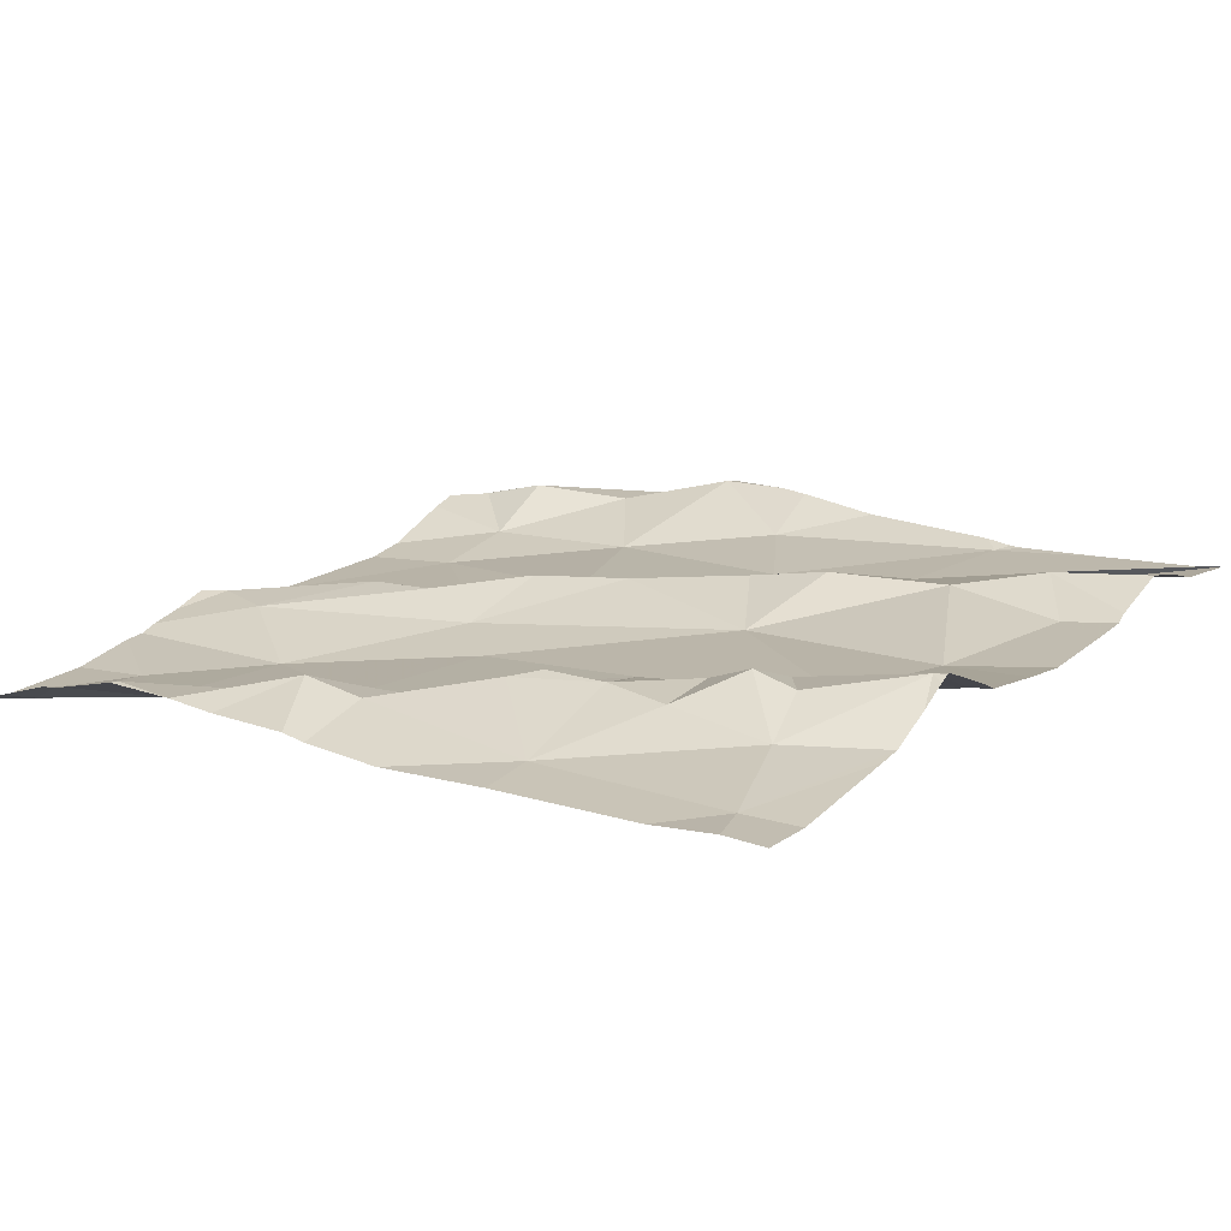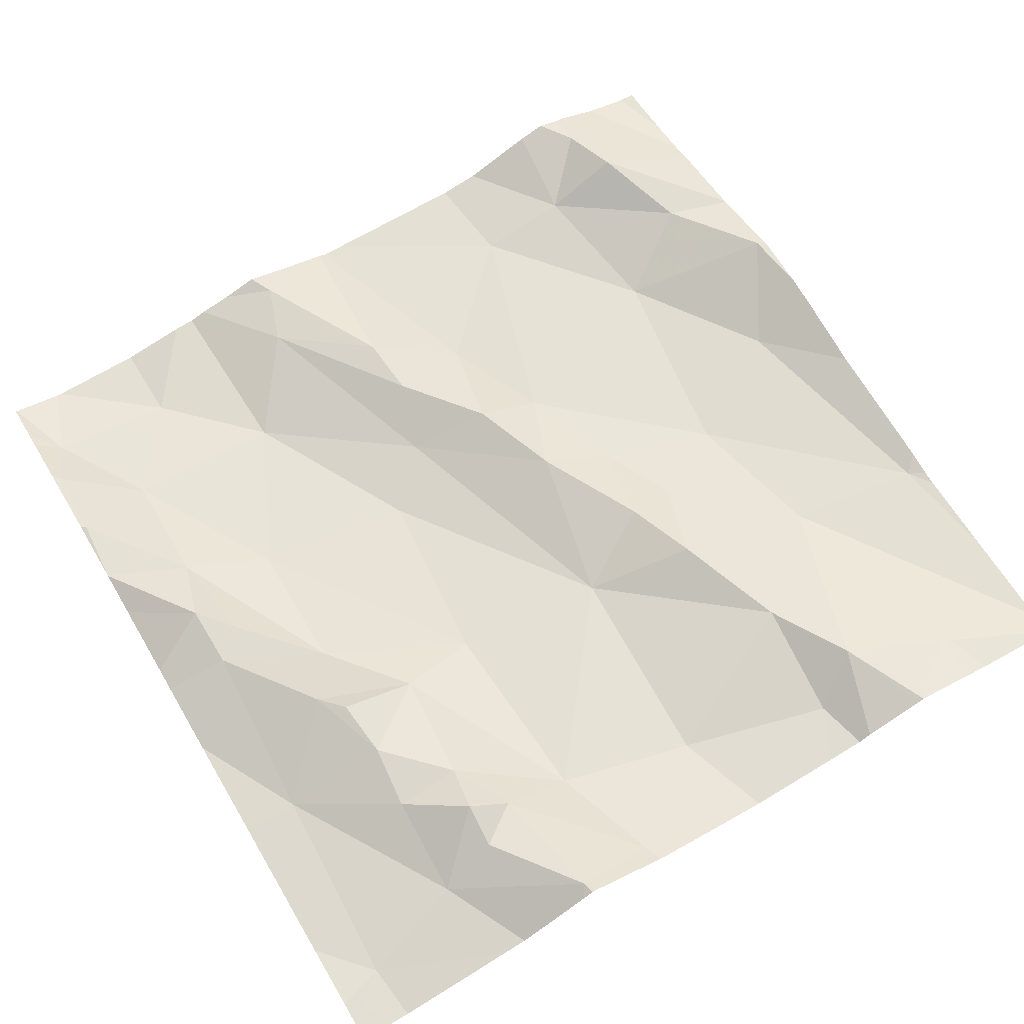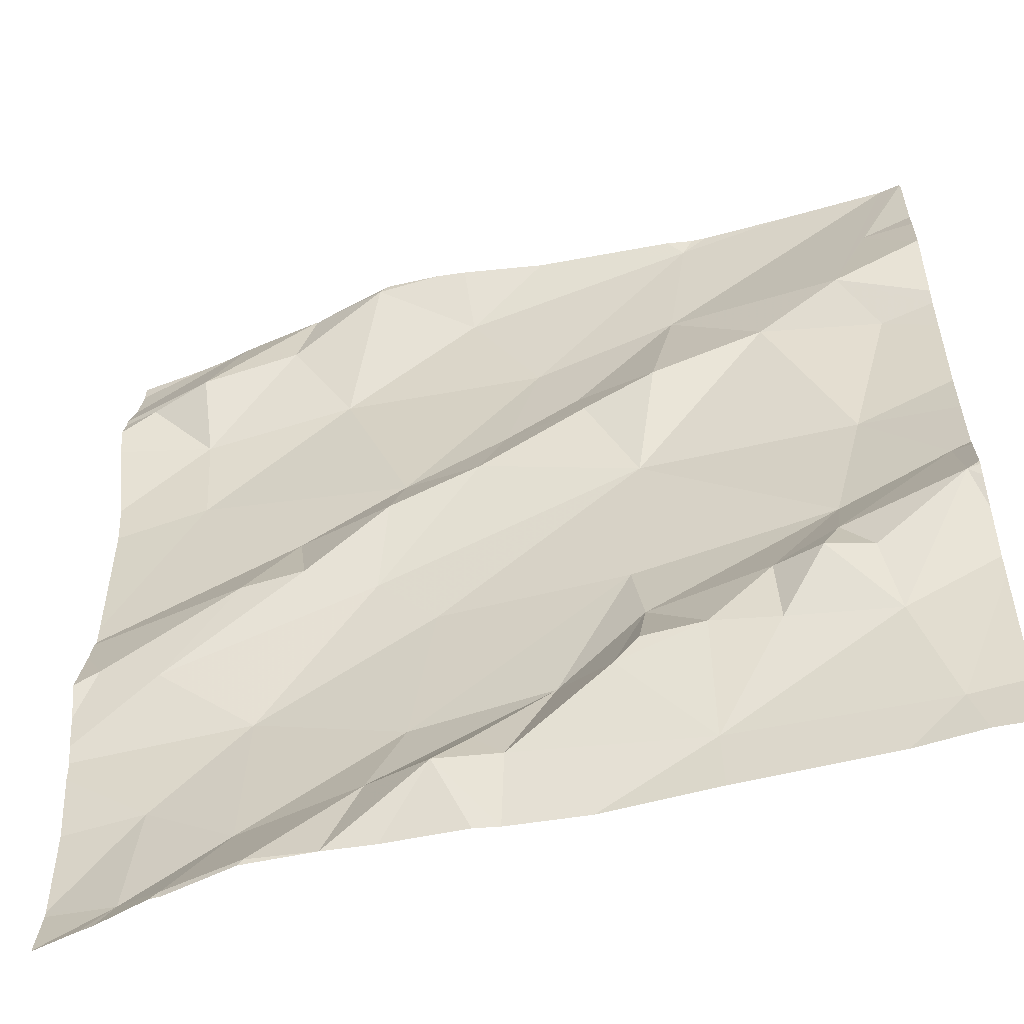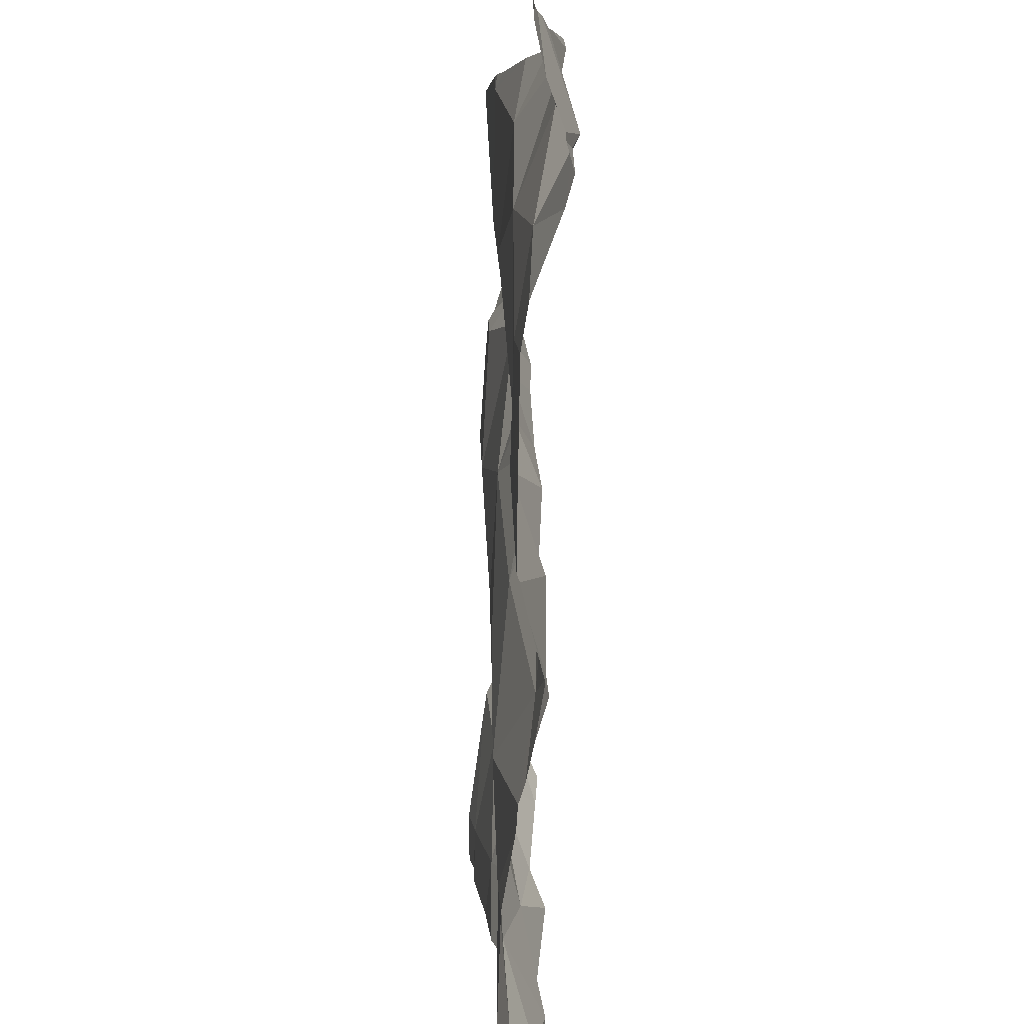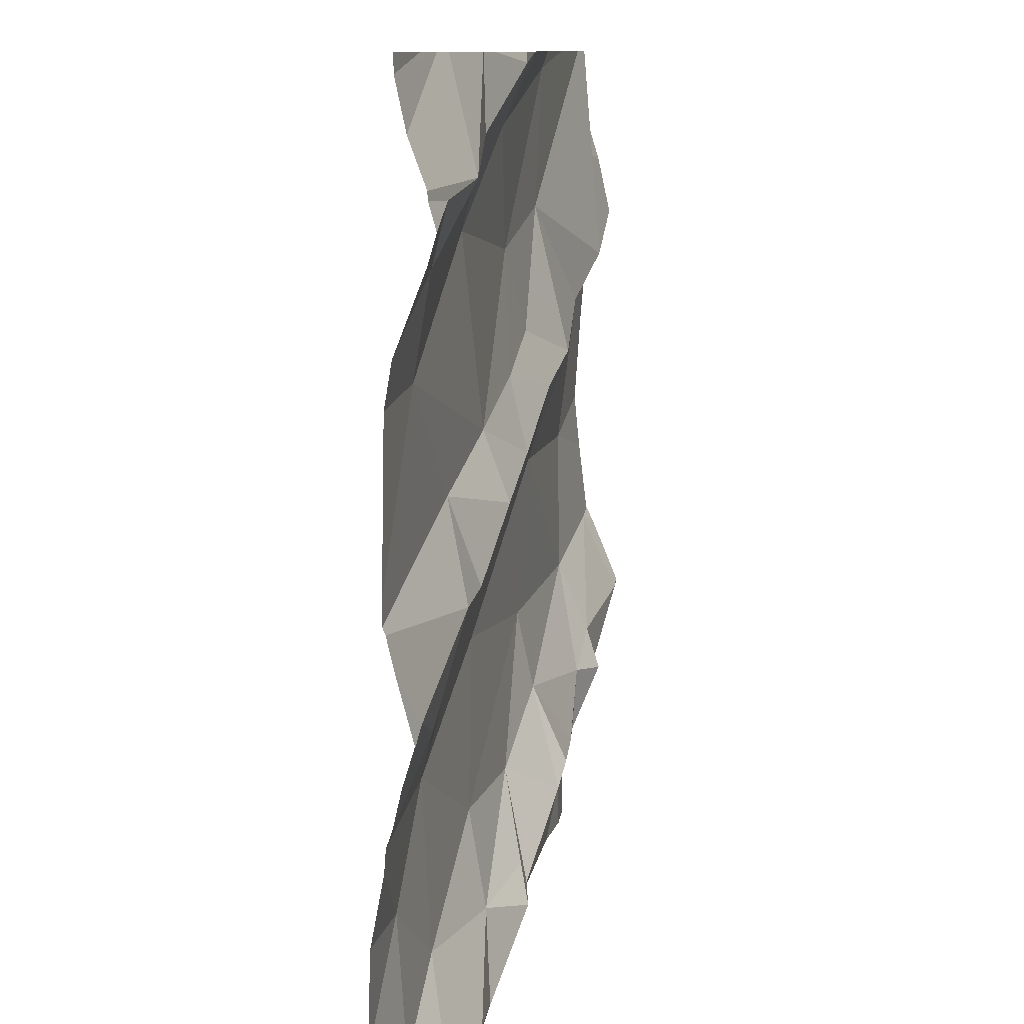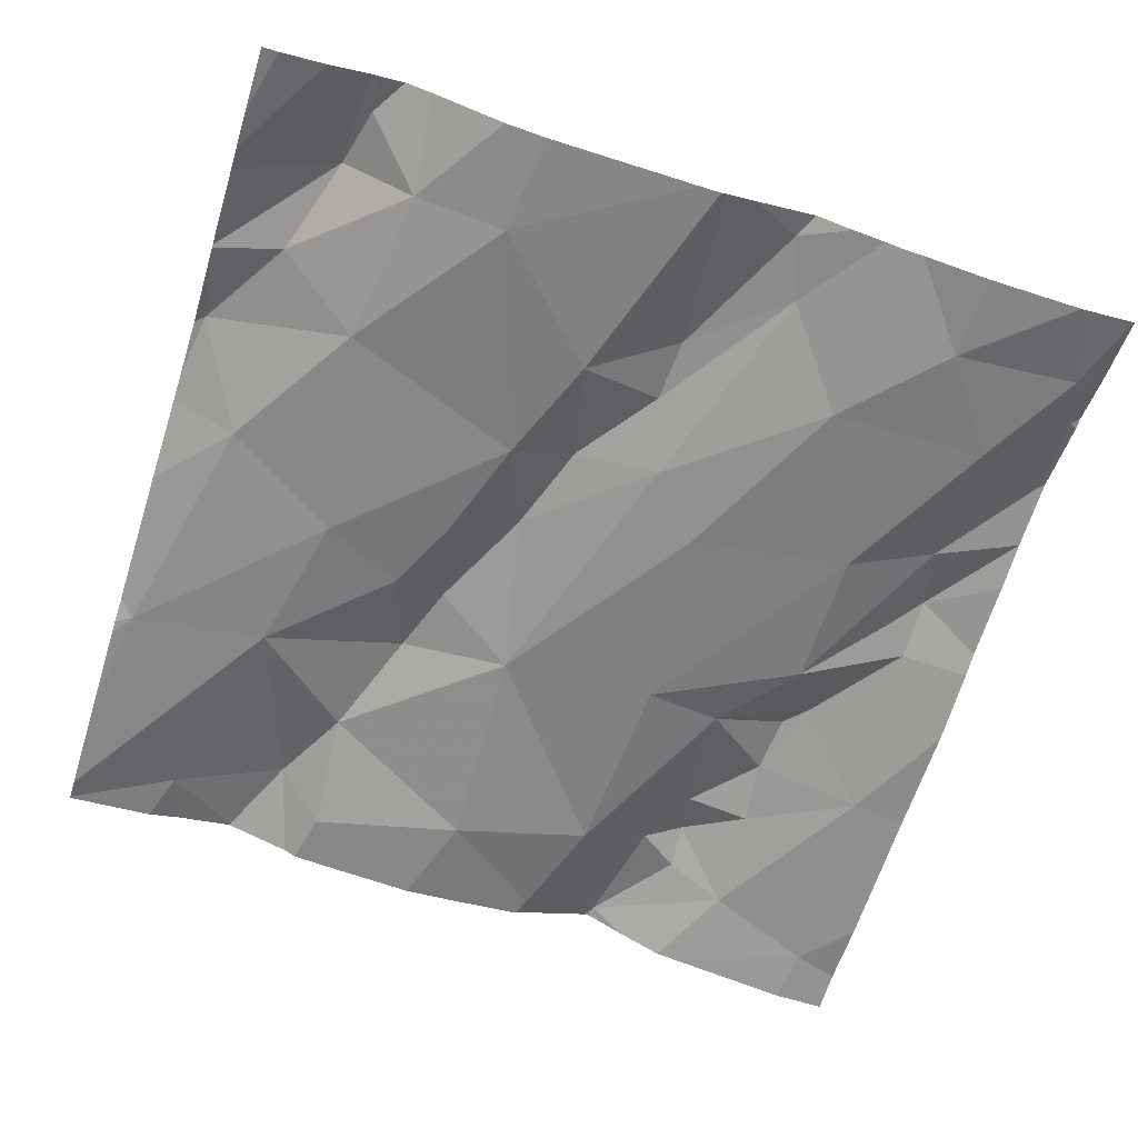
<metadata>
{"format":"obj","ext":"obj","renderer":"f3d","projection":"perspective","resolution":1024,"background":"white","views":[{"elev":16.0,"azim":34.6,"up":"+Z"},{"elev":66.3,"azim":59.4,"up":"+Z"},{"elev":-55.0,"azim":14.1,"up":"+Y"},{"elev":4.6,"azim":-96.2,"up":"+Y"},{"elev":10.6,"azim":-82.1,"up":"+Y"},{"elev":-65.2,"azim":-107.5,"up":"+Z"}]}
</metadata>
<code>
v -30.92 261.5 503.8
v -30.06 261.5 503.9
v -30.14 261.5 503.9
v -30.03 261.8 503.9
v -30.42 261.5 503.8
v -30.51 261.5 503.9
v -30.08 261.6 503.9
v -30.02 261.5 503.9
v -30.3 261.5 503.8
v -30.76 262.4 503.9
v -30.86 262.4 503.9
v -30.69 262.3 503.8
v -30.46 262.3 503.8
v -30.67 261.5 503.9
v -30.74 262.5 503.9
v -30.58 262.5 503.9
v -30.83 262.5 503.8
v -30.02 262.3 503.9
v -30.67 261.5 503.9
v -30.75 261.5 503.9
v -30.62 261.5 503.9
v -30.04 261.9 503.9
v -30.08 262.2 503.9
v -30.12 262 503.9
v -30.11 261.7 503.9
v -30.16 261.8 503.9
v -30.13 261.8 503.9
v -30.08 262.4 503.9
v -30.67 261.5 503.9
v -30.67 261.5 503.9
v -30.16 261.9 503.9
v -30.54 262.4 503.9
v -30.36 261.8 503.9
v -30.36 261.7 503.9
v -30.41 262.1 503.9
v -30.5 262.2 503.9
v -30.42 262.2 503.9
v -30.33 262.2 503.9
v -30.21 262.2 503.9
v -30.28 262.5 503.9
v -30.52 262.1 503.9
v -30.31 262.3 503.9
v -30.11 262.2 503.9
v -30.3 261.7 503.9
v -30.39 261.7 503.9
v -30.36 262 503.9
v -30.23 261.8 503.9
v -30.64 261.6 503.9
v -30.45 261.7 503.8
v -30.74 262.5 503.9
v -30.88 261.9 503.8
v -30.02 261.7 503.9
v -30.94 261.9 503.8
v -30.72 262 503.9
v -30.02 261.7 503.9
v -30.88 261.7 503.8
v -30.53 261.6 503.9
v -30.56 261.6 503.9
v -30.65 262.5 503.9
v -30.89 261.6 503.8
v -30.77 261.8 503.8
v -30.78 261.6 503.8
v -30.61 261.7 503.8
v -30.79 262 503.9
v -30.86 262.3 503.8
v -30.02 261.8 503.9
v -30.25 262.5 503.9
v -30.3 261.6 503.9
v -30.27 262.5 503.9
v -30.74 261.5 503.9
v -30.02 262.4 503.9
v -30.37 261.9 503.8
v -30.83 261.5 503.8
v -30.18 261.8 503.9
v -30.02 262.4 503.9
v -30.02 262.3 503.9
v -30.62 262.1 503.8
v -30.74 262.1 503.8
v -30.64 261.9 503.8
v -30.62 262 503.9
v -30.5 261.6 503.9
v -30.02 261.8 503.9
v -30.93 262.4 503.9
v -30.86 262.2 503.8
v -30.02 262.3 503.9
v -30.58 261.9 503.8
v -30.23 261.7 503.9
v -30.45 262.5 503.9
v -30.02 262.2 503.9
v -30.54 262.5 503.9
v -30.02 261.6 503.9
v -30.02 262.2 503.9
v -30.97 261.8 503.8
v -30.97 261.8 503.8
v -30.97 262.3 503.9
v -30.97 262.2 503.8
v -30.97 262.4 503.8
v -30.97 262.4 503.9
v -30.97 261.7 503.8
v -30.97 261.6 503.8
v -30.97 262 503.8
v -30.97 262 503.8
v -30.97 261.8 503.8
v -30.97 261.9 503.8
v -30.97 261.6 503.8
v -30.97 261.8 503.8
v -30.97 261.5 503.8
v -30.02 262.5 503.9
v -30.97 262.2 503.8
v -30.97 262.3 503.9
v -30.97 262.4 503.9
v -30.97 262 503.8
v -30.97 262 503.8
v -30.97 262.5 503.8
v -30.16 262.5 503.9
v -30.02 262.3 503.9
v -30.02 262 503.9
v -30.02 262.1 503.9
v -30.02 261.8 503.9
v -30.02 261.8 503.9
v -30.02 261.9 503.9
v -30.02 261.9 503.9
v -30.02 262.2 503.9
v -30.53 261.5 503.9
v -30.83 261.5 503.8
v -30.84 261.5 503.8
v -30.9 261.5 503.8
v -30.04 261.5 503.9
v -30.97 261.5 503.8
v -30.3 262.5 503.9
v -30.64 262.5 503.9
v -30.71 262.5 503.9
v -30.86 262.5 503.8
v -30.9 262.5 503.8
v -30.97 262.5 503.8
v -30.02 262.5 503.9
v -30.02 262.5 503.9
v -30.05 262.5 503.9
v -30.04 262.5 503.9
v -30.02 262.5 503.9
v -30.02 262.5 503.9
f 132 59 131
f 82 25 52
f 128 7 2
f 127 60 1
f 63 48 49
f 93 51 94
f 65 10 11
f 131 59 16
f 59 32 90
f 121 22 120
f 13 32 12
f 97 11 17
f 11 10 15
f 74 27 26
f 12 77 13
f 31 47 26
f 120 4 119
f 80 79 41
f 58 48 14
f 68 81 6
f 130 40 69
f 126 73 60
f 24 31 22
f 4 22 26
f 22 4 120
f 89 24 118
f 25 4 27
f 26 27 4
f 52 7 55
f 18 28 43
f 125 73 126
f 75 18 116
f 69 40 67
f 38 39 42
f 44 33 34
f 31 26 22
f 33 45 34
f 35 36 41
f 36 35 37
f 13 36 37
f 39 38 46
f 46 35 41
f 39 43 42
f 43 28 108
f 43 39 23
f 34 45 44
f 38 35 46
f 33 44 47
f 44 87 47
f 48 57 49
f 80 77 78
f 10 12 59
f 53 64 101
f 94 53 103
f 67 40 115
f 79 54 51
f 54 64 51
f 60 56 100
f 48 58 57
f 63 61 62
f 56 60 62
f 56 61 93
f 61 56 62
f 49 72 63
f 53 51 64
f 68 44 45
f 124 58 21
f 12 10 65
f 11 83 65
f 84 65 96
f 119 4 66
f 48 63 62
f 48 62 70
f 14 48 70
f 60 73 62
f 86 63 72
f 70 62 73
f 30 70 20
f 58 14 19
f 81 57 58
f 7 68 9
f 26 47 74
f 25 87 68
f 8 91 7
f 37 35 38
f 3 7 9
f 76 43 123
f 42 37 38
f 78 77 84
f 41 79 46
f 88 40 130
f 77 80 41
f 45 81 68
f 95 83 110
f 78 84 112
f 54 80 78
f 49 57 81
f 31 46 72
f 83 11 98
f 46 79 86
f 31 24 46
f 118 24 117
f 117 24 22
f 23 39 24
f 72 46 86
f 25 27 74
f 74 87 25
f 86 79 61
f 61 63 86
f 15 59 132
f 49 81 45
f 31 72 33
f 115 40 42
f 6 58 124
f 101 78 113
f 12 32 59
f 33 72 49
f 44 68 87
f 49 45 33
f 42 40 13
f 46 24 39
f 42 13 37
f 78 64 54
f 33 47 31
f 61 79 51
f 20 73 125
f 88 32 40
f 32 13 40
f 74 47 87
f 126 60 127
f 36 77 41
f 54 79 80
f 65 84 12
f 12 84 77
f 43 23 92
f 7 25 68
f 77 36 13
f 117 22 122
f 116 18 85
f 108 28 71
f 93 61 51
f 21 58 19
f 71 28 75
f 94 51 53
f 75 28 18
f 95 65 83
f 96 65 95
f 20 70 73
f 114 97 133
f 98 11 97
f 55 7 91
f 52 25 7
f 99 56 106
f 100 56 99
f 50 11 15
f 89 23 24
f 101 64 78
f 102 53 101
f 9 68 5
f 15 10 59
f 103 53 104
f 92 23 89
f 104 53 102
f 105 60 100
f 1 60 107
f 106 56 93
f 66 4 82
f 82 4 25
f 107 60 105
f 1 107 129
f 109 84 96
f 5 68 6
f 110 83 111
f 85 18 76
f 76 18 43
f 111 83 98
f 6 81 58
f 112 84 109
f 113 78 112
f 17 11 50
f 8 7 128
f 30 14 70
f 108 71 136
f 29 14 30
f 115 42 138
f 16 59 90
f 90 32 88
f 139 43 140
f 19 14 29
f 122 22 121
f 2 7 3
f 123 43 92
f 133 97 17
f 134 114 133
f 135 114 134
f 137 43 108
f 138 42 139
f 139 42 43
f 140 43 141
f 141 43 137

</code>
